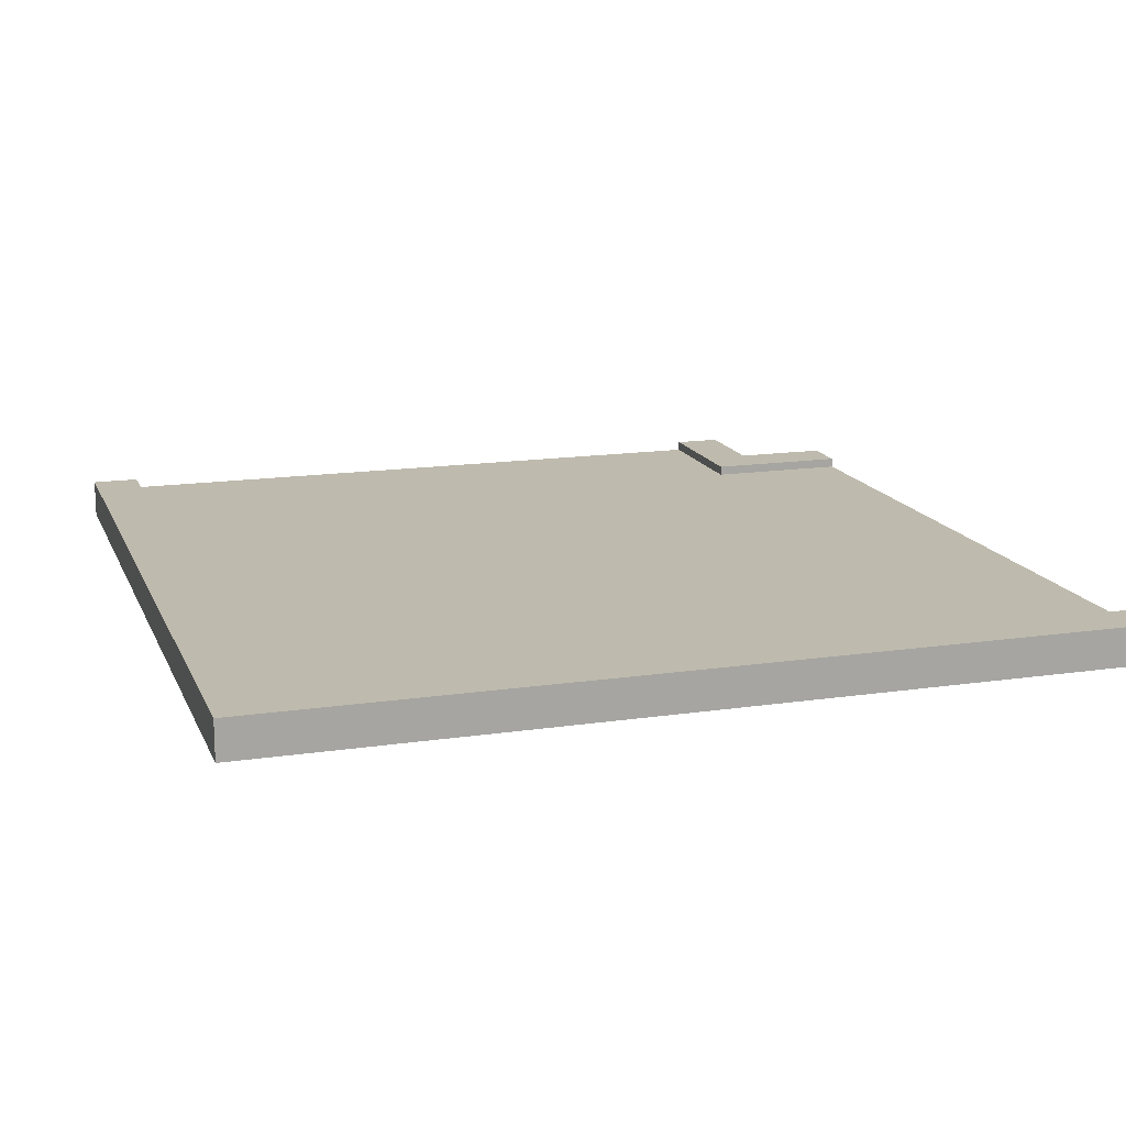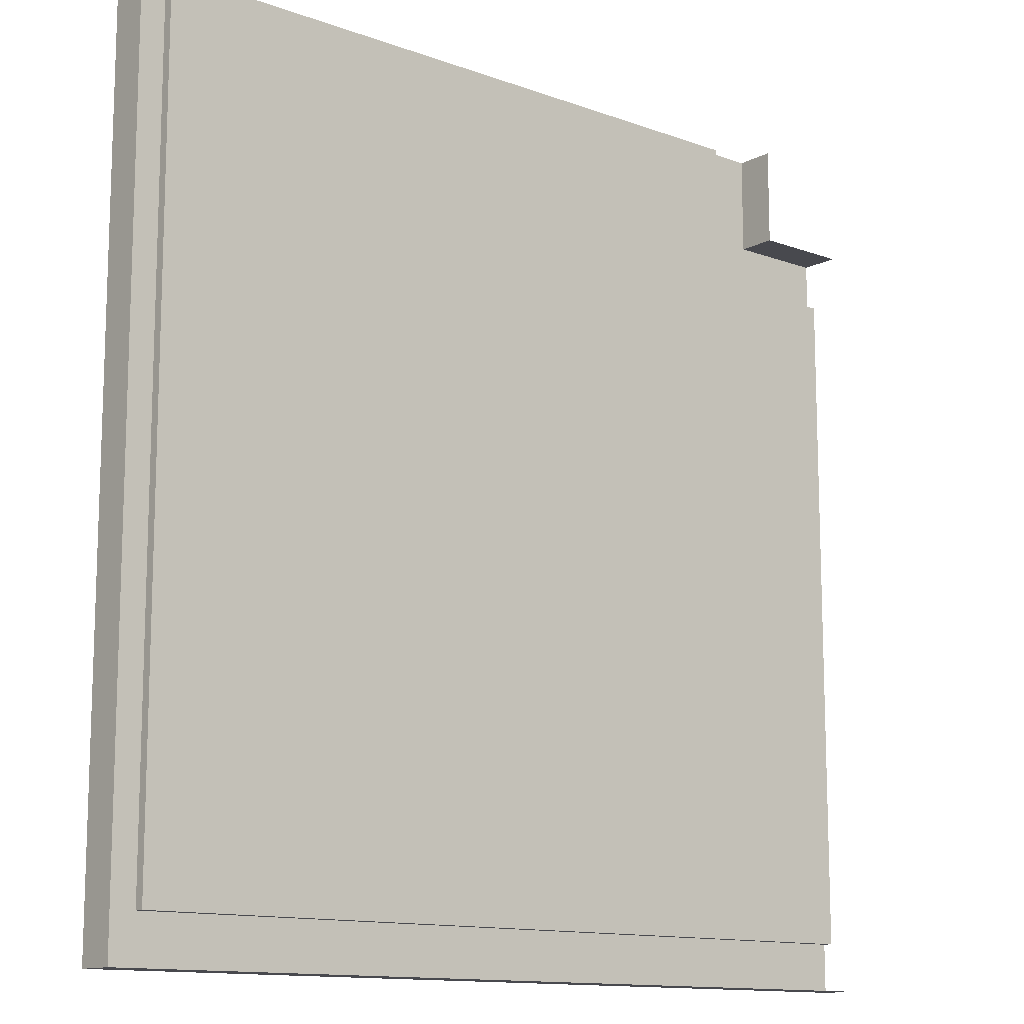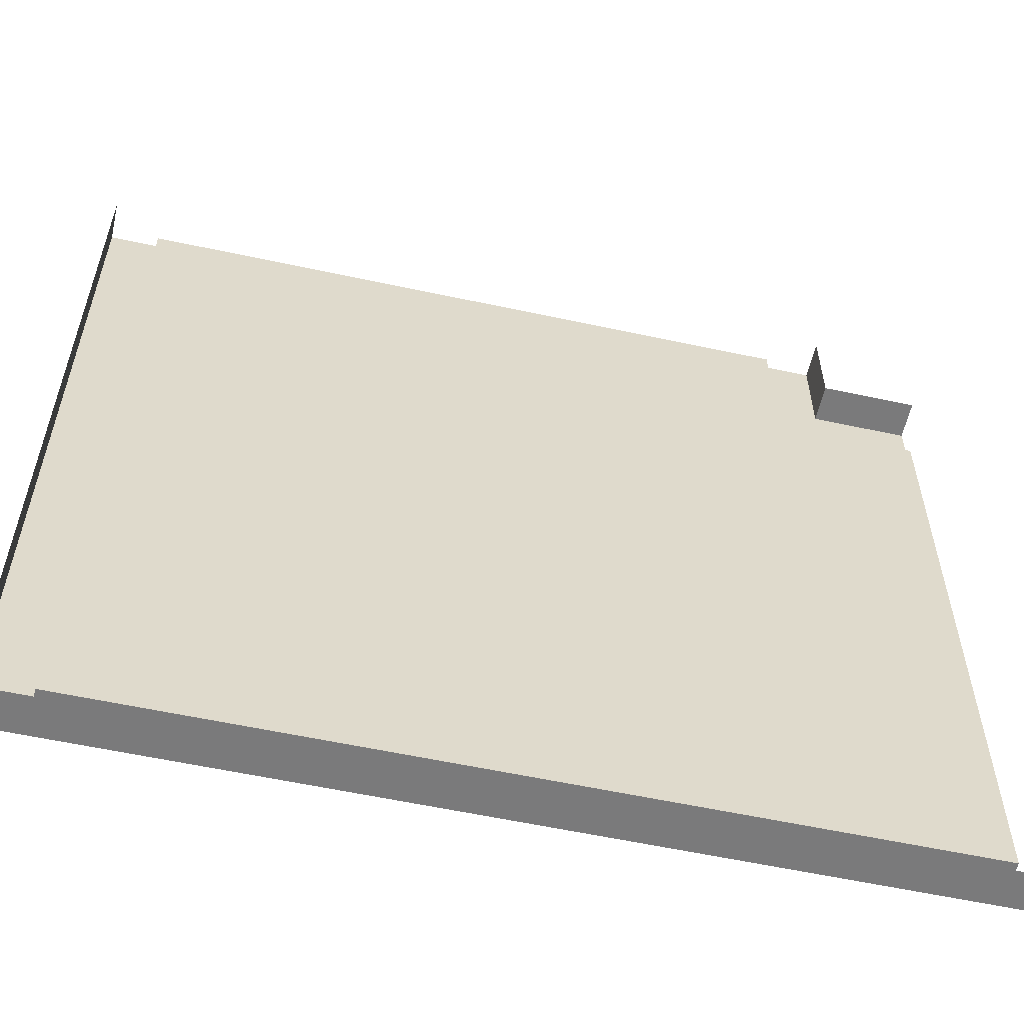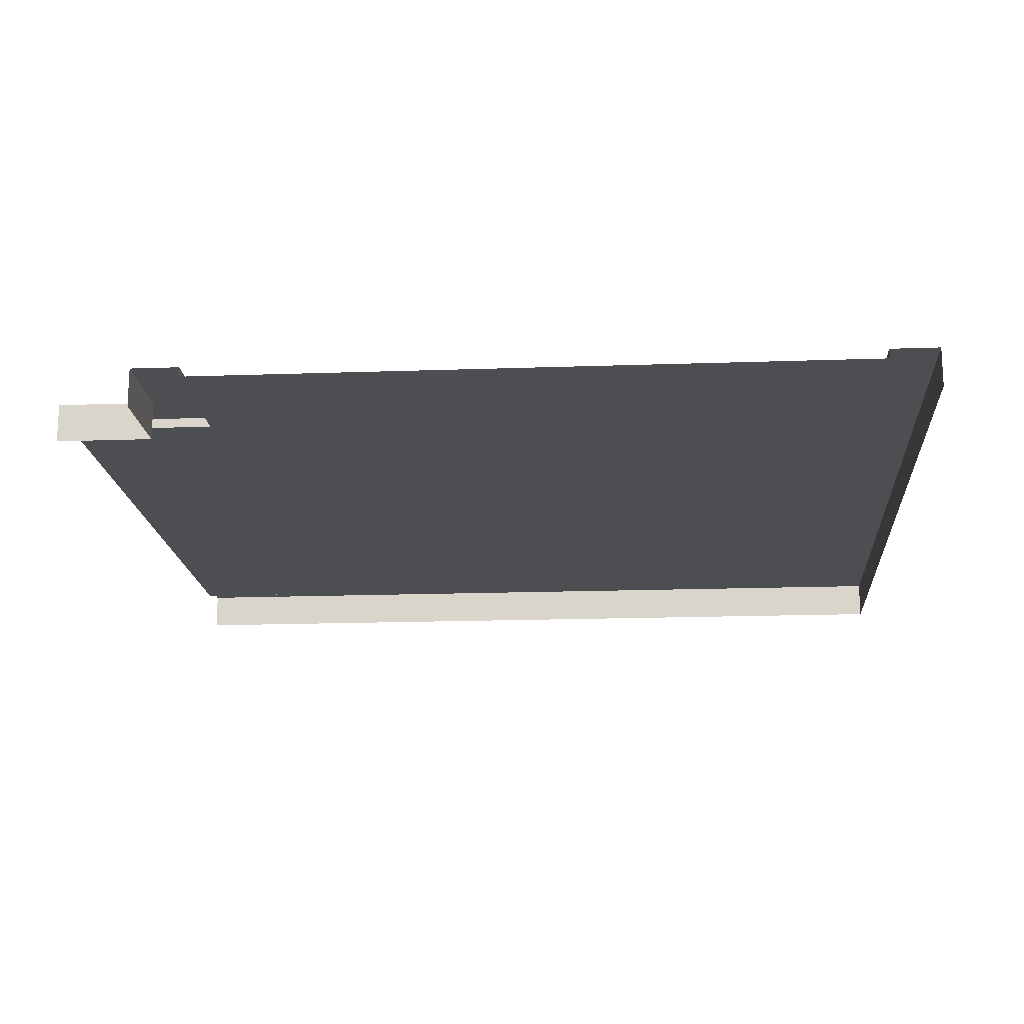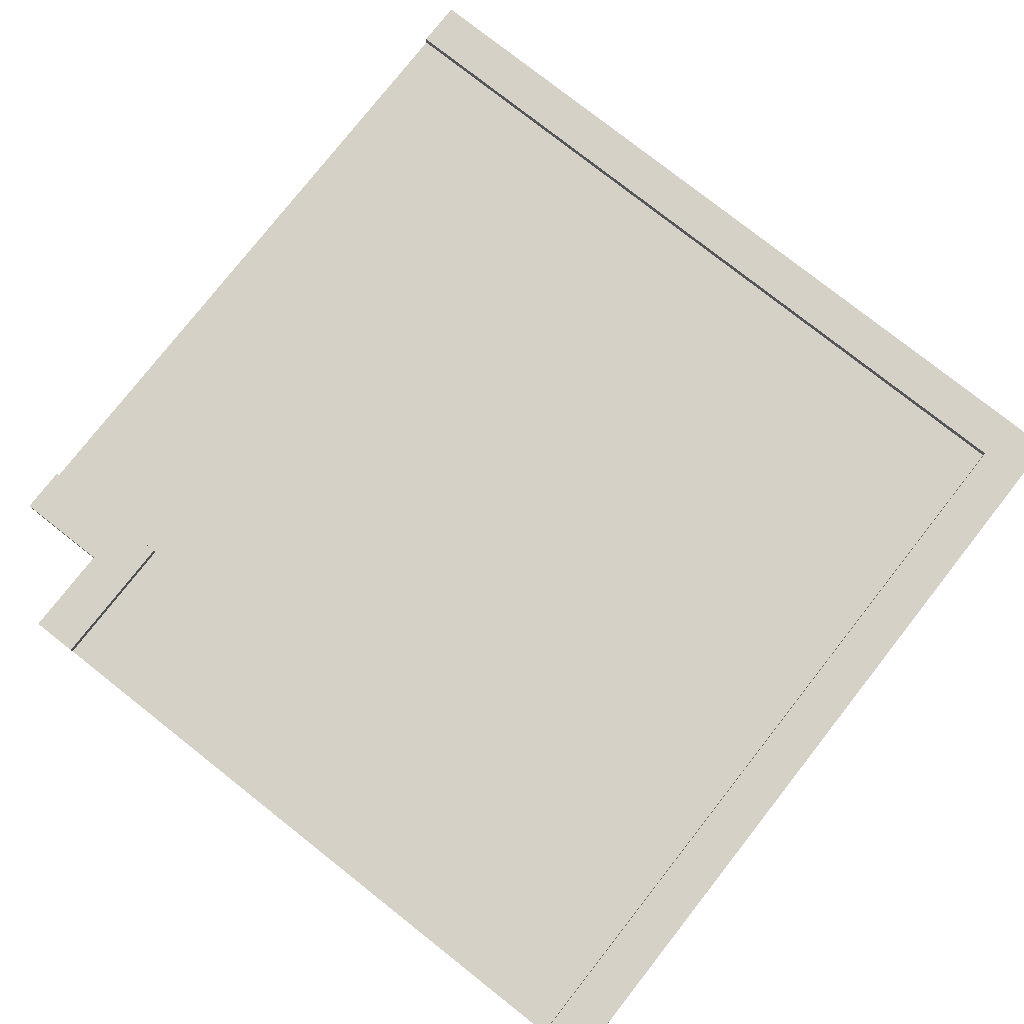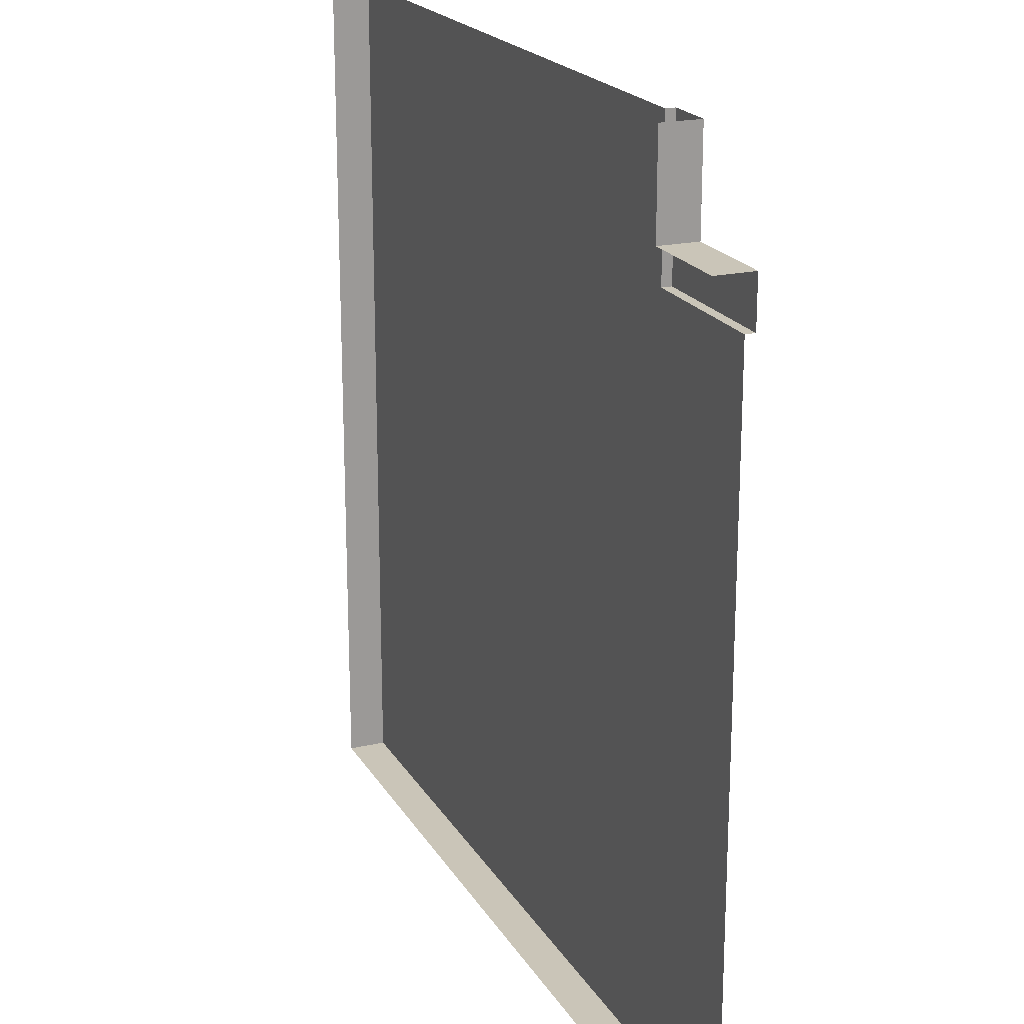
<metadata>
{"format":"obj","ext":"obj","renderer":"f3d","projection":"perspective","resolution":1024,"background":"white","views":[{"elev":15.4,"azim":-107.5,"up":"+Y"},{"elev":-12.7,"azim":-40.3,"up":"+Z"},{"elev":-58.1,"azim":-12.6,"up":"+Z"},{"elev":-17.0,"azim":94.1,"up":"+Y"},{"elev":78.7,"azim":128.2,"up":"+Y"},{"elev":20.3,"azim":67.5,"up":"+Z"}]}
</metadata>
<code>
o strasse_ecke_Cube.008
v -0.35 0.01 0.5
v -0.35 0.01 -0.35
v 0.35 0.01 0.5
v 0.35 0.01 0.35
v -0.35 0.02 0.5
v -0.35 0.02 -0.35
v -0.4 0.02 0.5
v -0.4 0.02 -0.4
v -0.4 -0.02 0.5
v -0.4 -0.02 -0.4
v 0.35 0.02 0.5
v 0.4 0.02 0.5
v 0.4 0.02 0.4
v 0.4 -0.02 0.5
v 0.4 -0.02 0.4
v 0.5 0.01 -0.35
v 0.5 0.02 -0.35
v 0.5 0.02 -0.4
v 0.5 -0.02 -0.4
v 0.5 -0.02 0.4
v 0.5 0.02 0.4
v 0.5 0.02 0.35
v 0.35 0.02 0.35
v 0.5 0.01 0.35
v 0.01 0.01 0.5
v -0.01 0.01 0.5
v 0.01 0.01 0.01
v 0.01 0.01 0.08333
v 0.01 0.01 0.1667
v 0.01 0.01 0.25
v 0.01 0.01 0.3333
v 0.01 0.01 0.4167
v -0.01 0.01 -0.01
v -0.01 0.01 0.08333
v -0.01 0.01 0.1667
v -0.01 0.01 0.25
v -0.01 0.01 0.3333
v -0.01 0.01 0.4167
v 0.5 0.01 -0.01
v 0.5 0.01 0.01
v 0.08333 0.01 -0.01
v 0.1667 0.01 -0.01
v 0.25 0.01 -0.01
v 0.3333 0.01 -0.01
v 0.4167 0.01 -0.01
v 0.08333 0.01 0.01
v 0.1667 0.01 0.01
v 0.25 0.01 0.01
v 0.3333 0.01 0.01
v 0.4167 0.01 0.01
f 41 42 16
f 43 16 42
f 43 44 16
f 45 16 44
f 45 39 16
f 26 38 1
f 32 25 3
f 32 3 4
f 4 31 32
f 37 1 38
f 36 1 37
f 35 1 36
f 34 1 35
f 34 33 1
f 1 2 6 5
f 5 6 8 7
f 7 8 10 9
f 13 12 14 15
f 4 3 11 23
f 23 11 12 13
f 21 13 15 20
f 22 23 13 21
f 24 4 23 22
f 2 16 17 6
f 6 17 18 8
f 8 18 19 10
f 25 32 38 26
f 32 31 37 38
f 31 30 36 37
f 30 29 35 36
f 29 28 34 35
f 28 27 33 34
f 39 45 50 40
f 45 44 49 50
f 44 43 48 49
f 43 42 47 48
f 42 41 46 47
f 40 50 24
f 41 16 33
f 33 2 1
f 41 33 27 46
f 33 16 2
f 4 24 50
f 50 49 4
f 49 48 4
f 48 47 4
f 47 46 4
f 46 27 4
f 31 4 30
f 30 4 29
f 29 4 28
f 28 4 27

</code>
